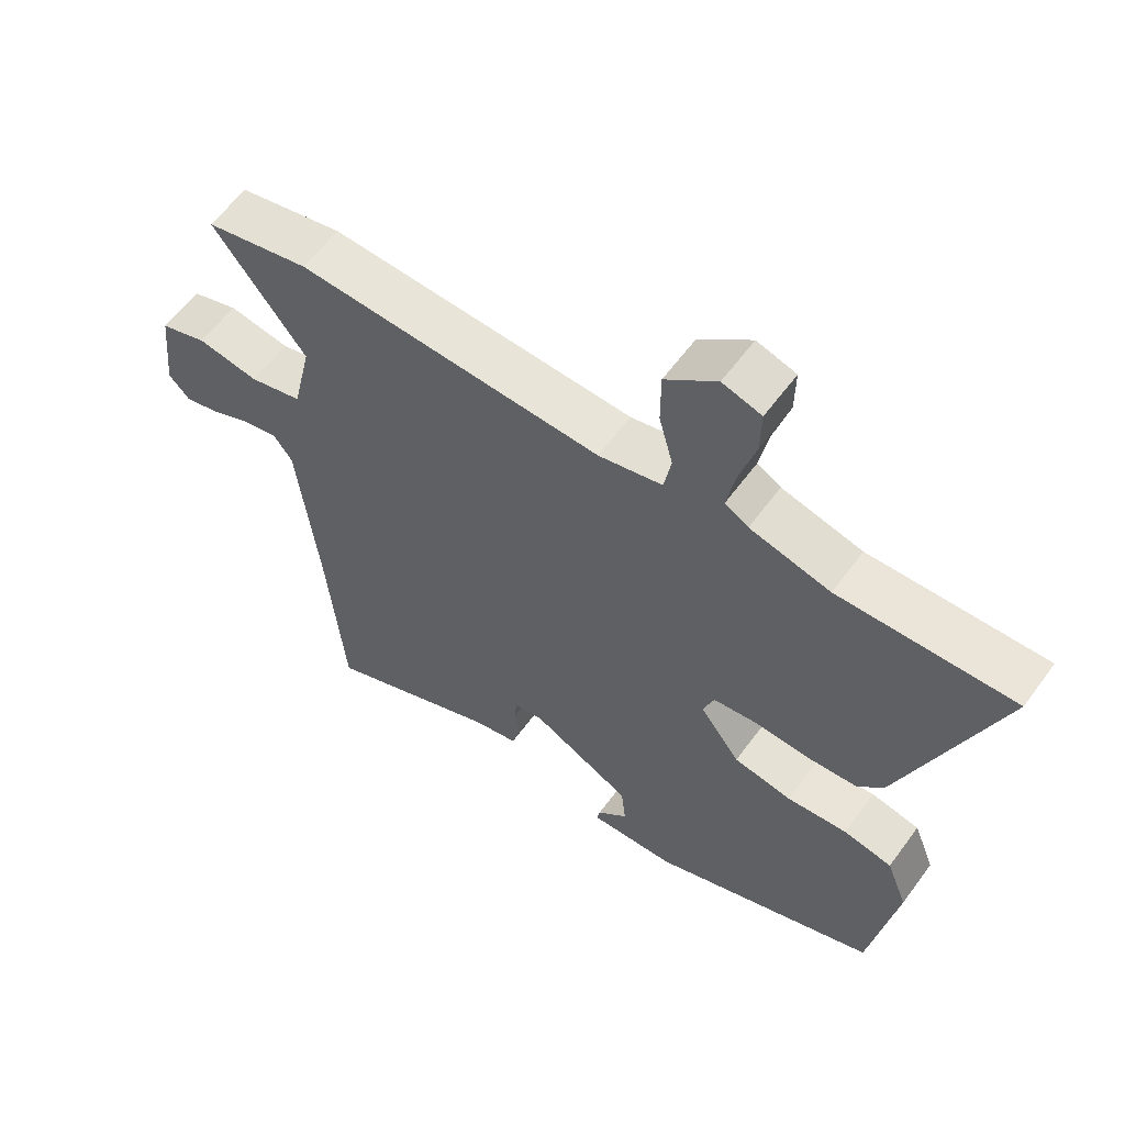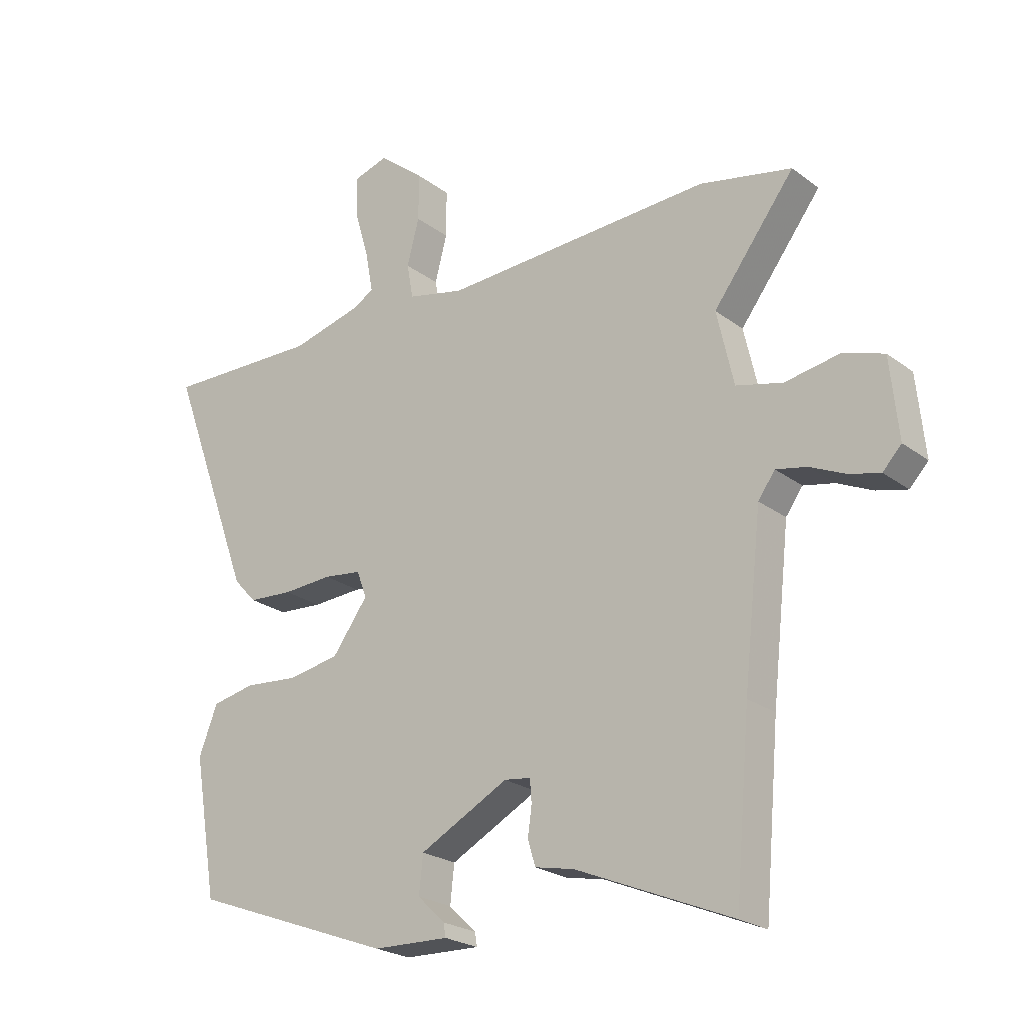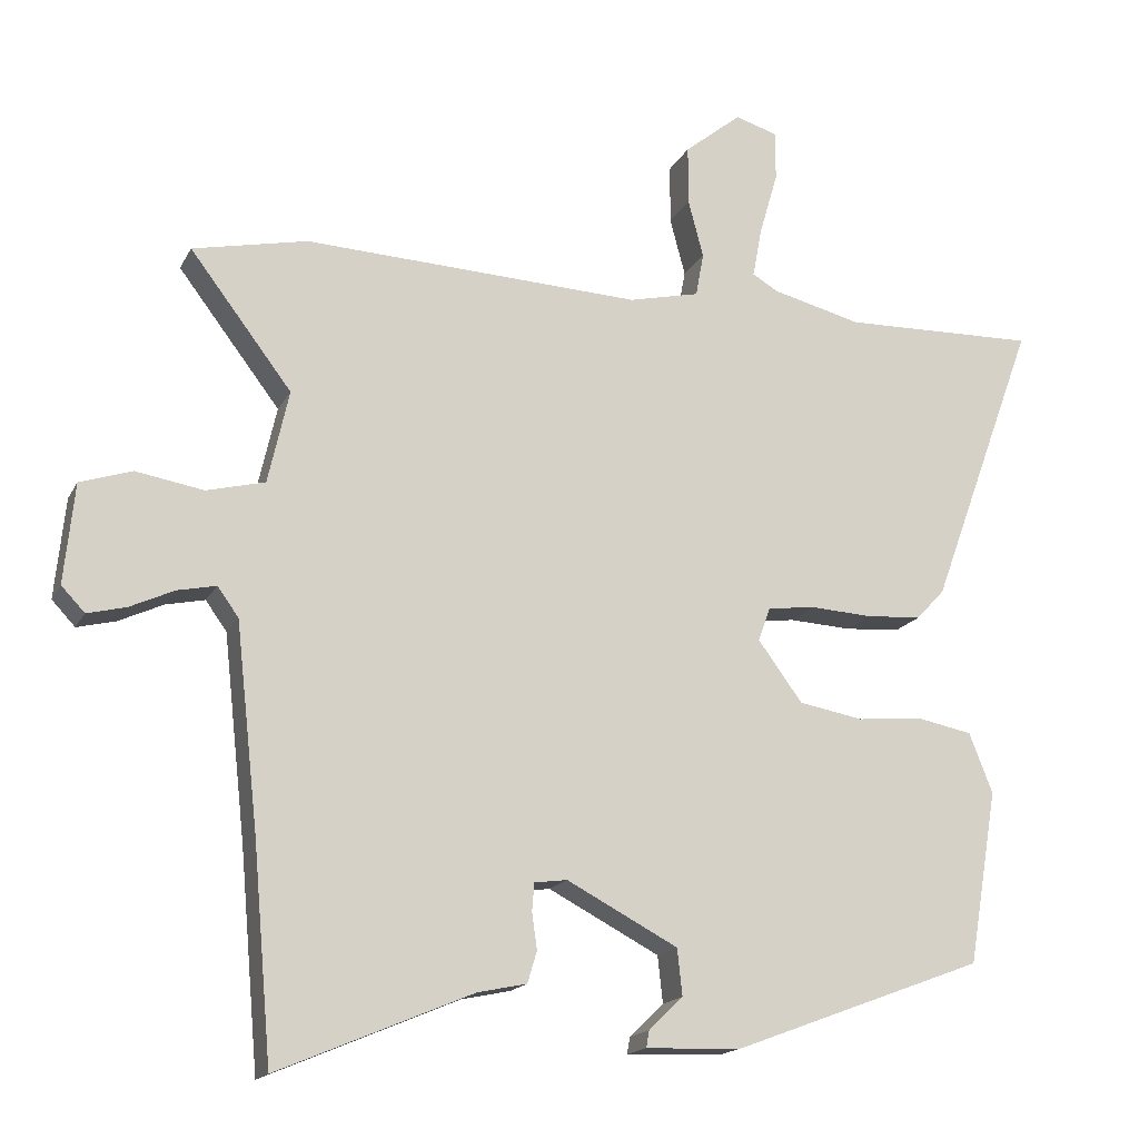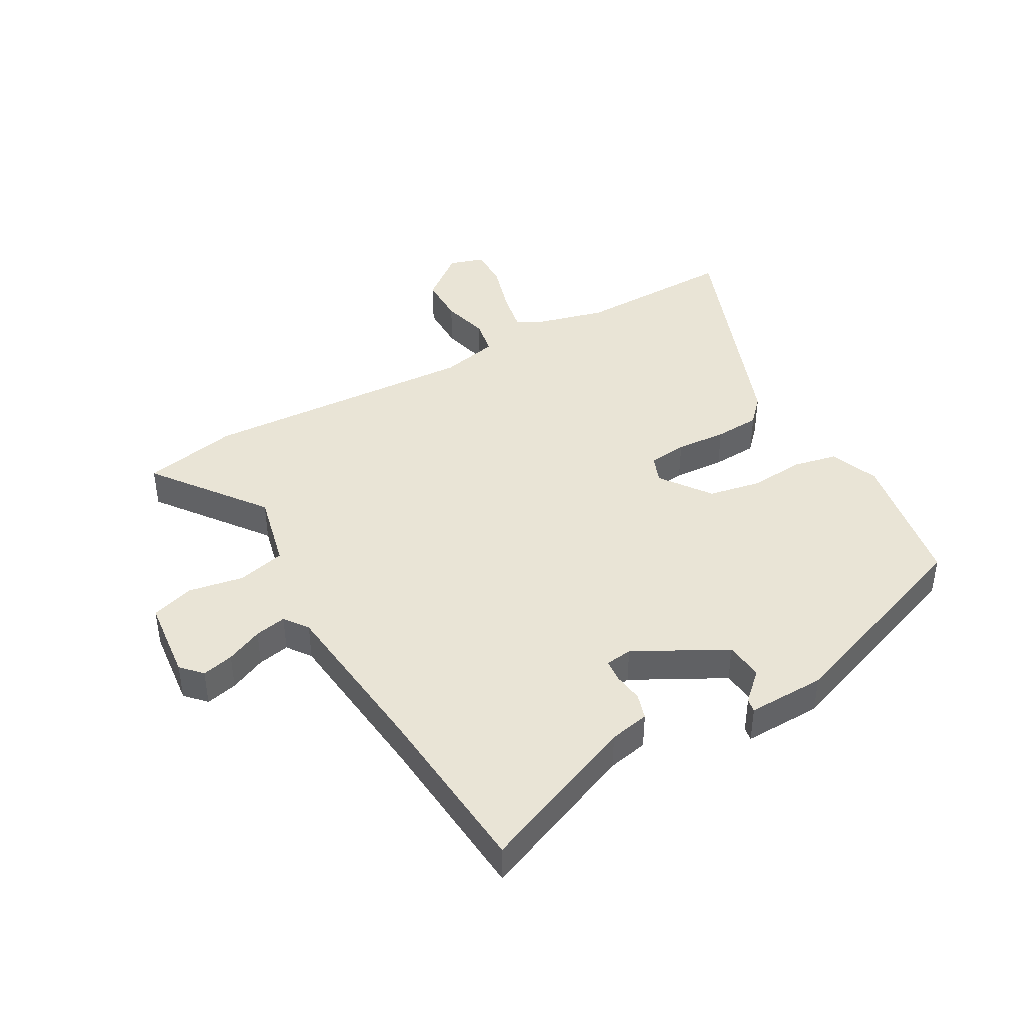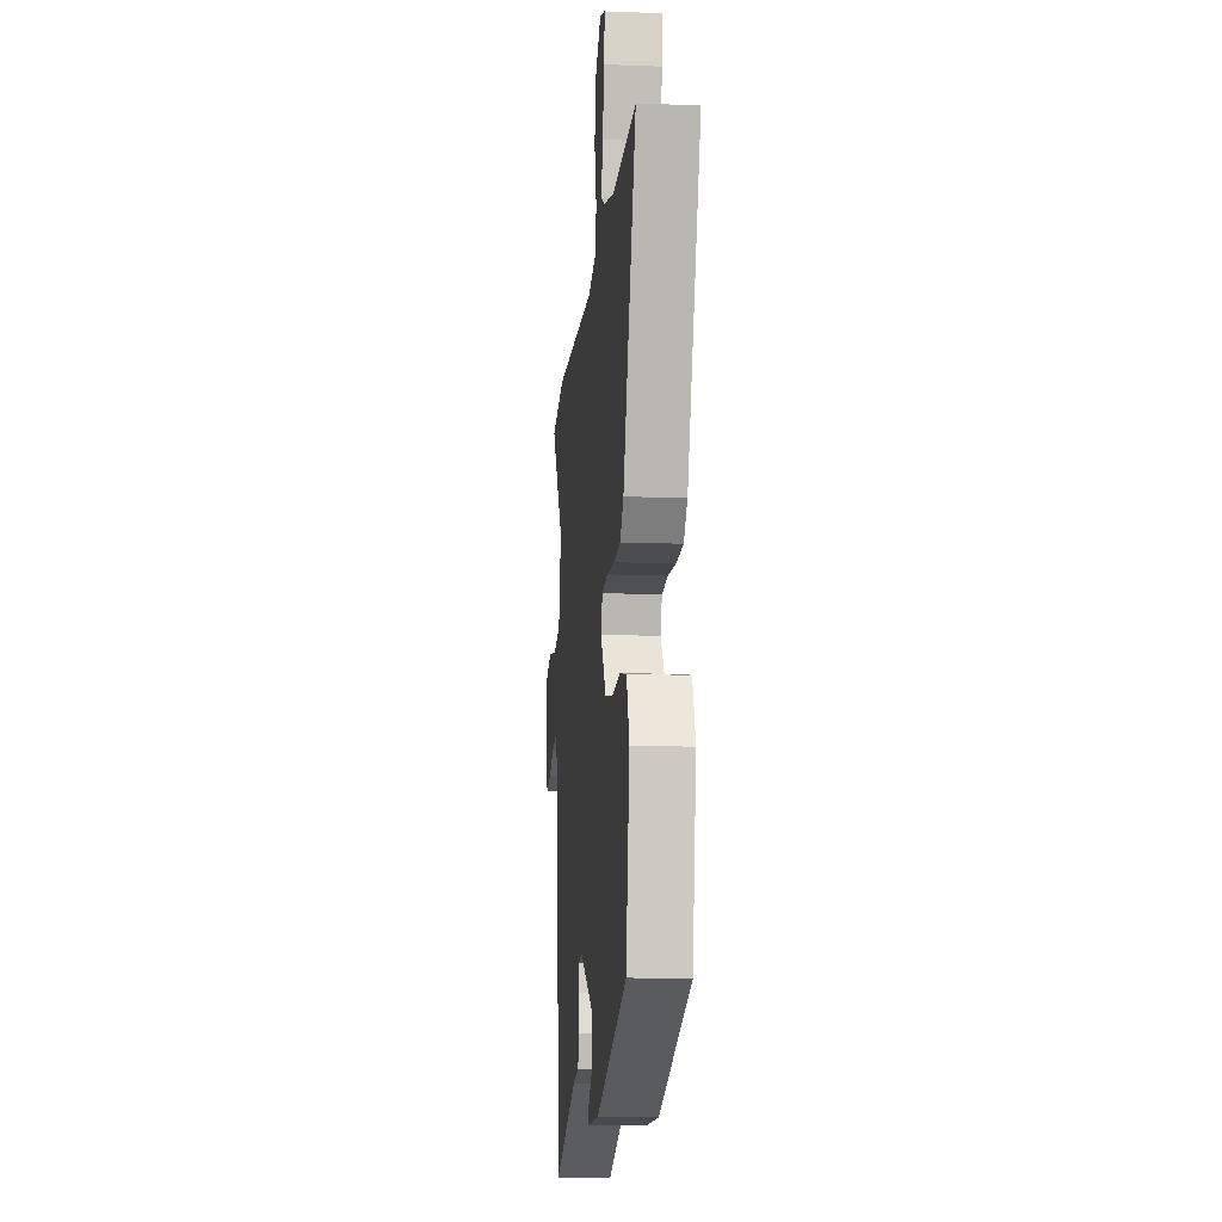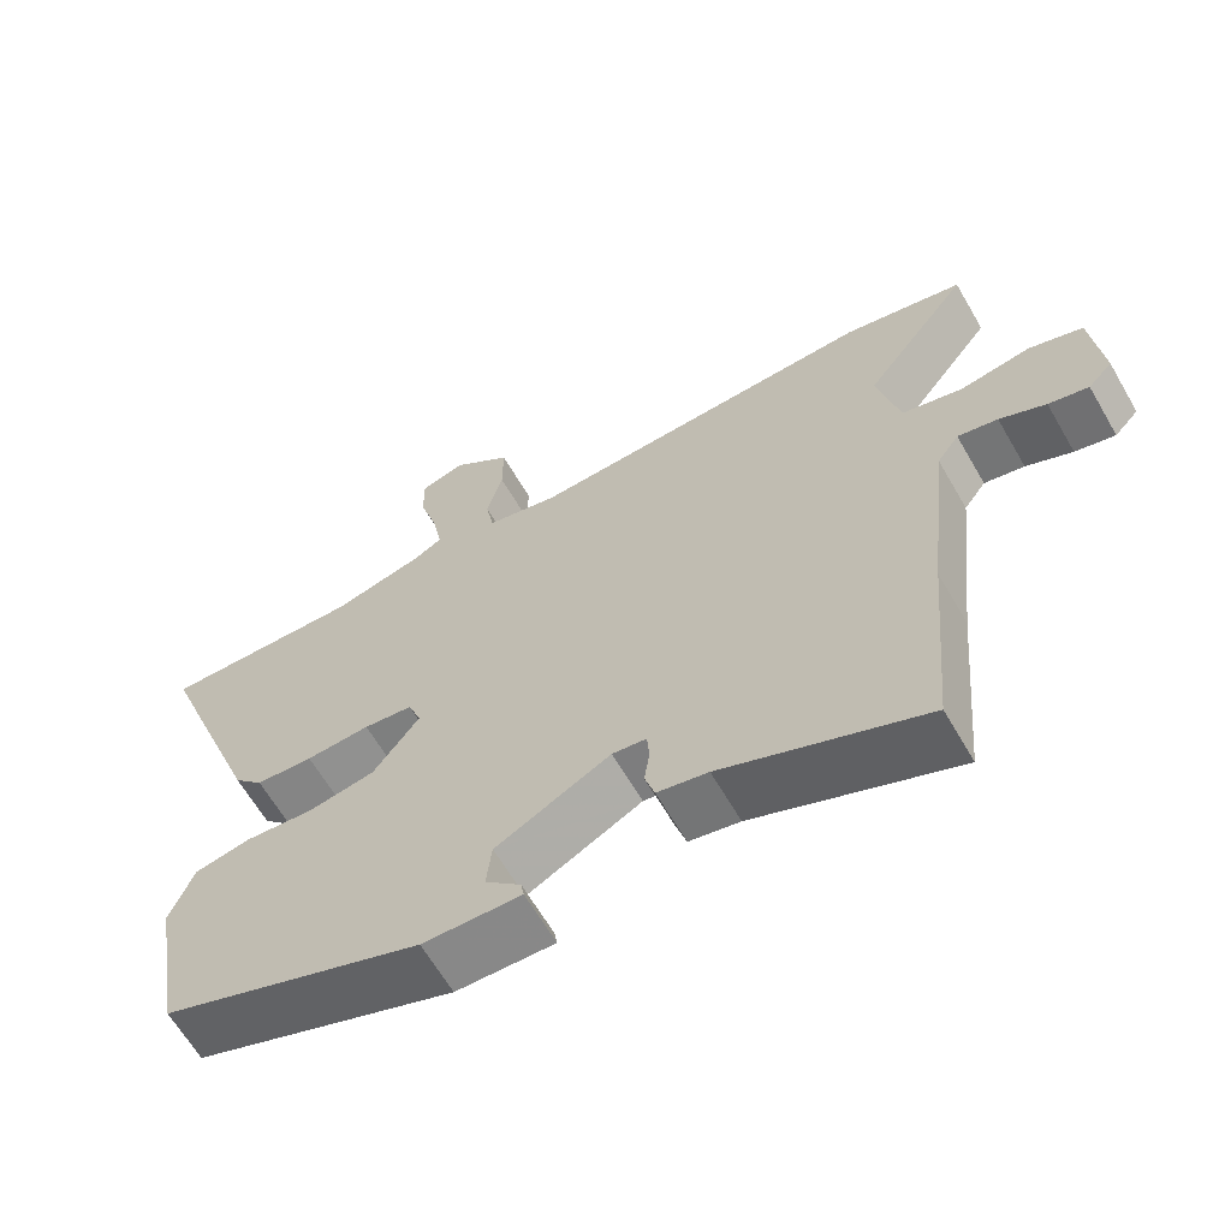
<metadata>
{"format":"obj","ext":"obj","renderer":"f3d","projection":"perspective","resolution":1024,"background":"white","views":[{"elev":59.6,"azim":-144.0,"up":"+Z"},{"elev":-23.3,"azim":38.7,"up":"+Z"},{"elev":-16.5,"azim":160.5,"up":"+Z"},{"elev":42.4,"azim":150.9,"up":"+Y"},{"elev":-11.9,"azim":-95.1,"up":"+Z"},{"elev":-64.0,"azim":30.1,"up":"+Z"}]}
</metadata>
<code>
v -0.481 0.07 -0.415
v -0.521 0.07 -0.177
v -0.489 0.07 -0.095
v -0.415 0.07 -0.08
v -0.323 0.07 -0.088
v -0.235 0.07 -0.072
v -0.174 0.07 0.011
v -0.191 0.07 0.057
v -0.256 0.07 0.065
v -0.341 0.07 0.06
v -0.417 0.07 0.065
v -0.456 0.07 0.107
v -0.601 0.07 0.502
v -0.335 0.07 0.496
v -0.213 0.07 0.527
v -0.177 0.07 0.548
v -0.19 0.07 0.617
v -0.215 0.07 0.703
v -0.216 0.07 0.771
v -0.157 0.07 0.789
v -0.079 0.07 0.726
v -0.079 0.07 0.645
v -0.1 0.07 0.566
v -0.089 0.07 0.506
v 0.008 0.07 0.484
v 0.471 0.07 0.506
v 0.629 0.07 0.473
v 0.489 0.07 0.289
v 0.518 0.07 0.161
v 0.598 0.07 0.141
v 0.691 0.07 0.157
v 0.762 0.07 0.134
v 0.776 0.07 -0.003
v 0.744 0.07 -0.037
v 0.691 0.07 -0.024
v 0.63 0.07 0.004
v 0.577 0.07 0.015
v 0.548 0.07 -0.025
v 0.517 0.07 -0.304
v 0.491 0.07 -0.599
v 0.224 0.07 -0.487
v 0.157 0.07 -0.473
v 0.144 0.07 -0.43
v 0.151 0.07 -0.38
v 0.148 0.07 -0.342
v 0.103 0.07 -0.336
v -0.049 0.07 -0.416
v -0.056 0.07 -0.48
v -0.009 0.07 -0.525
v -0.005 0.07 -0.548
v -0.135 0.07 -0.544
v -0.481 0 -0.415
v -0.521 0 -0.177
v -0.489 0 -0.095
v -0.415 0 -0.08
v -0.323 0 -0.088
v -0.235 0 -0.072
v -0.174 0 0.011
v -0.191 0 0.057
v -0.256 0 0.065
v -0.341 0 0.06
v -0.417 0 0.065
v -0.456 0 0.107
v -0.601 0 0.502
v -0.335 0 0.496
v -0.213 0 0.527
v -0.177 0 0.548
v -0.19 0 0.617
v -0.215 0 0.703
v -0.216 0 0.771
v -0.157 0 0.789
v -0.079 0 0.726
v -0.079 0 0.645
v -0.1 0 0.566
v -0.089 0 0.506
v 0.008 0 0.484
v 0.471 0 0.506
v 0.629 0 0.473
v 0.489 0 0.289
v 0.518 0 0.161
v 0.598 0 0.141
v 0.691 0 0.157
v 0.762 0 0.134
v 0.776 0 -0.003
v 0.744 0 -0.037
v 0.691 0 -0.024
v 0.63 0 0.004
v 0.577 0 0.015
v 0.548 0 -0.025
v 0.517 0 -0.304
v 0.491 0 -0.599
v 0.224 0 -0.487
v 0.157 0 -0.473
v 0.144 0 -0.43
v 0.151 0 -0.38
v 0.148 0 -0.342
v 0.103 0 -0.336
v -0.049 0 -0.416
v -0.056 0 -0.48
v -0.009 0 -0.525
v -0.005 0 -0.548
v -0.135 0 -0.544
f 1 2 3
f 51 1 3
f 50 51 3
f 49 50 3
f 48 49 3
f 3 4 5
f 48 3 5
f 47 48 5
f 46 47 5 6
f 45 46 6 7
f 41 42 43 44
f 41 44 45
f 40 41 45
f 39 40 45
f 45 7 8
f 39 45 8
f 38 39 8
f 34 35 36
f 33 34 36
f 32 33 36
f 31 32 36
f 30 31 36
f 29 30 36 37
f 25 26 27 28
f 24 25 28 29
f 21 22 23
f 20 21 23
f 19 20 23
f 18 19 23
f 17 18 23
f 16 17 23 24
f 38 8 9
f 37 38 9
f 29 37 9
f 24 29 9
f 16 24 9
f 15 16 9
f 10 11 12
f 9 10 12
f 15 9 12
f 14 15 12
f 12 13 14
f 54 53 52
f 54 52 102
f 54 102 101
f 54 101 100
f 54 100 99
f 56 55 54
f 56 54 99
f 56 99 98
f 57 56 98 97
f 58 57 97 96
f 95 94 93 92
f 96 95 92
f 96 92 91
f 96 91 90
f 59 58 96
f 59 96 90
f 59 90 89
f 87 86 85
f 87 85 84
f 87 84 83
f 87 83 82
f 87 82 81
f 88 87 81 80
f 79 78 77 76
f 80 79 76 75
f 74 73 72
f 74 72 71
f 74 71 70
f 74 70 69
f 74 69 68
f 75 74 68 67
f 60 59 89
f 60 89 88
f 60 88 80
f 60 80 75
f 60 75 67
f 60 67 66
f 63 62 61
f 63 61 60
f 63 60 66
f 63 66 65
f 65 64 63
f 1 52 53 2
f 2 53 54 3
f 3 54 55 4
f 4 55 56 5
f 5 56 57 6
f 6 57 58 7
f 7 58 59 8
f 8 59 60 9
f 9 60 61 10
f 10 61 62 11
f 11 62 63 12
f 12 63 64 13
f 13 64 65 14
f 14 65 66 15
f 15 66 67 16
f 16 67 68 17
f 17 68 69 18
f 18 69 70 19
f 19 70 71 20
f 20 71 72 21
f 21 72 73 22
f 22 73 74 23
f 23 74 75 24
f 24 75 76 25
f 25 76 77 26
f 26 77 78 27
f 27 78 79 28
f 28 79 80 29
f 29 80 81 30
f 30 81 82 31
f 31 82 83 32
f 32 83 84 33
f 33 84 85 34
f 34 85 86 35
f 35 86 87 36
f 36 87 88 37
f 37 88 89 38
f 38 89 90 39
f 39 90 91 40
f 40 91 92 41
f 41 92 93 42
f 42 93 94 43
f 43 94 95 44
f 44 95 96 45
f 45 96 97 46
f 46 97 98 47
f 47 98 99 48
f 48 99 100 49
f 49 100 101 50
f 50 101 102 51
f 51 102 52 1

</code>
